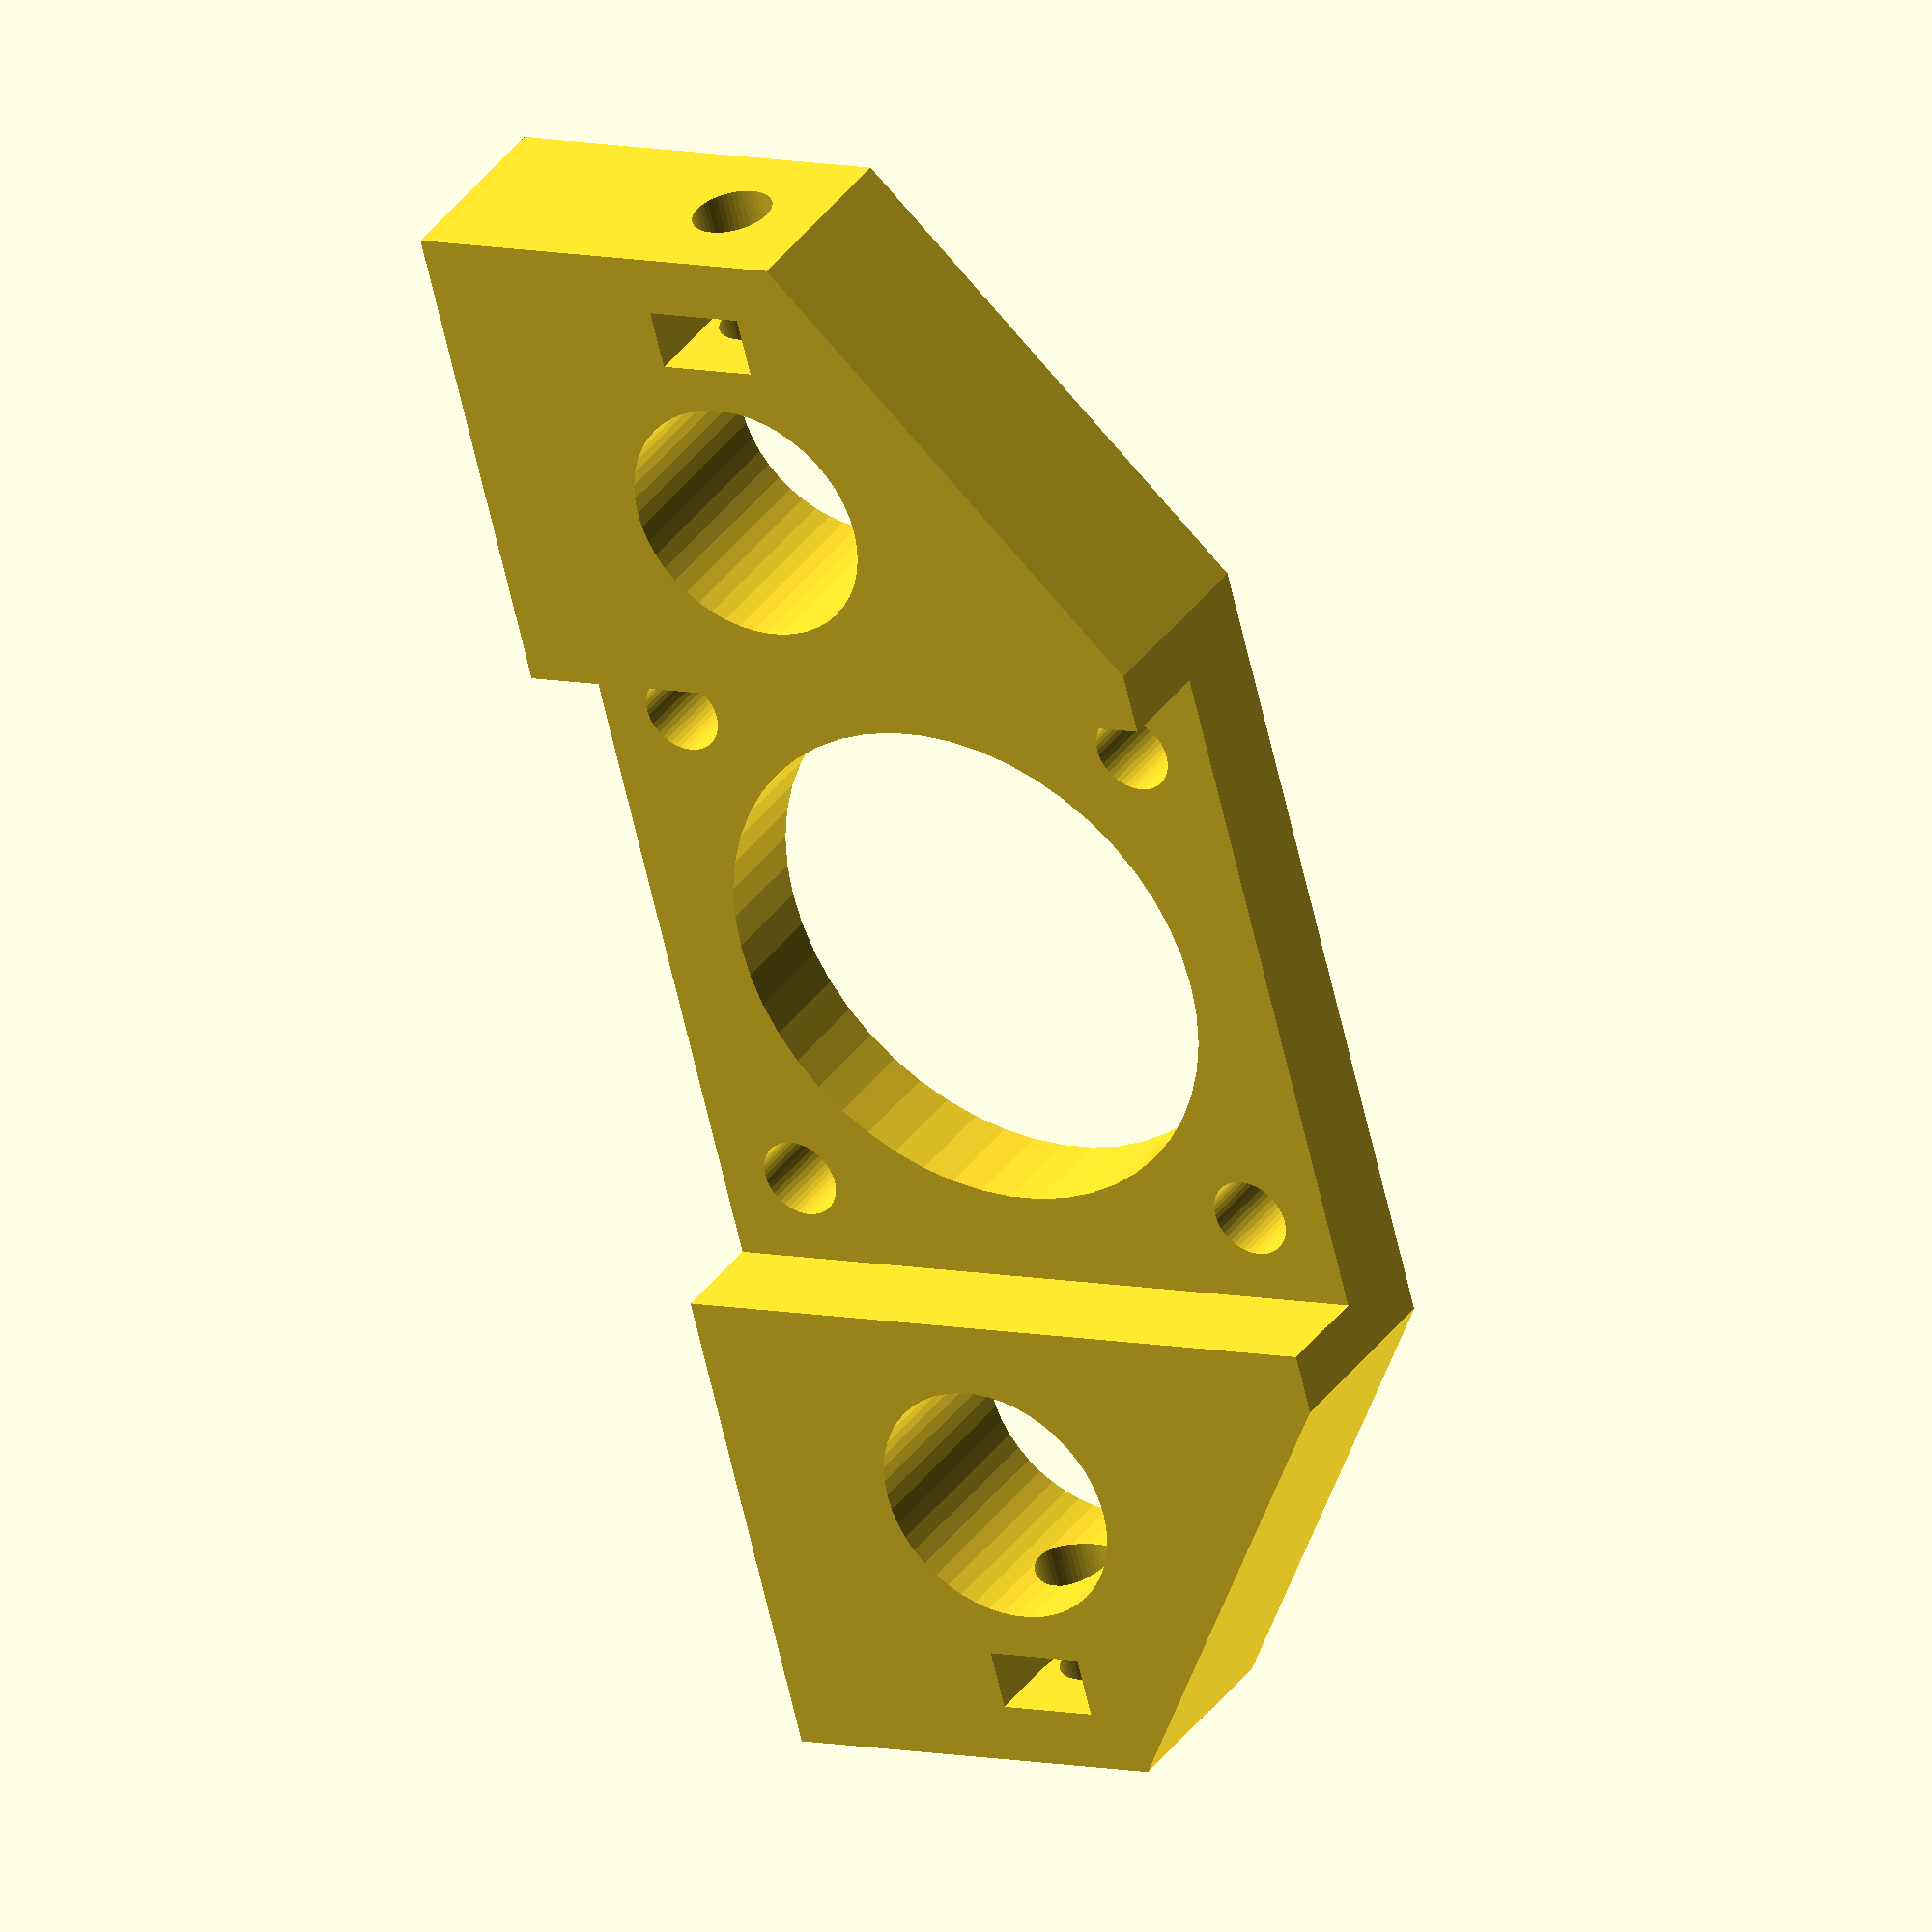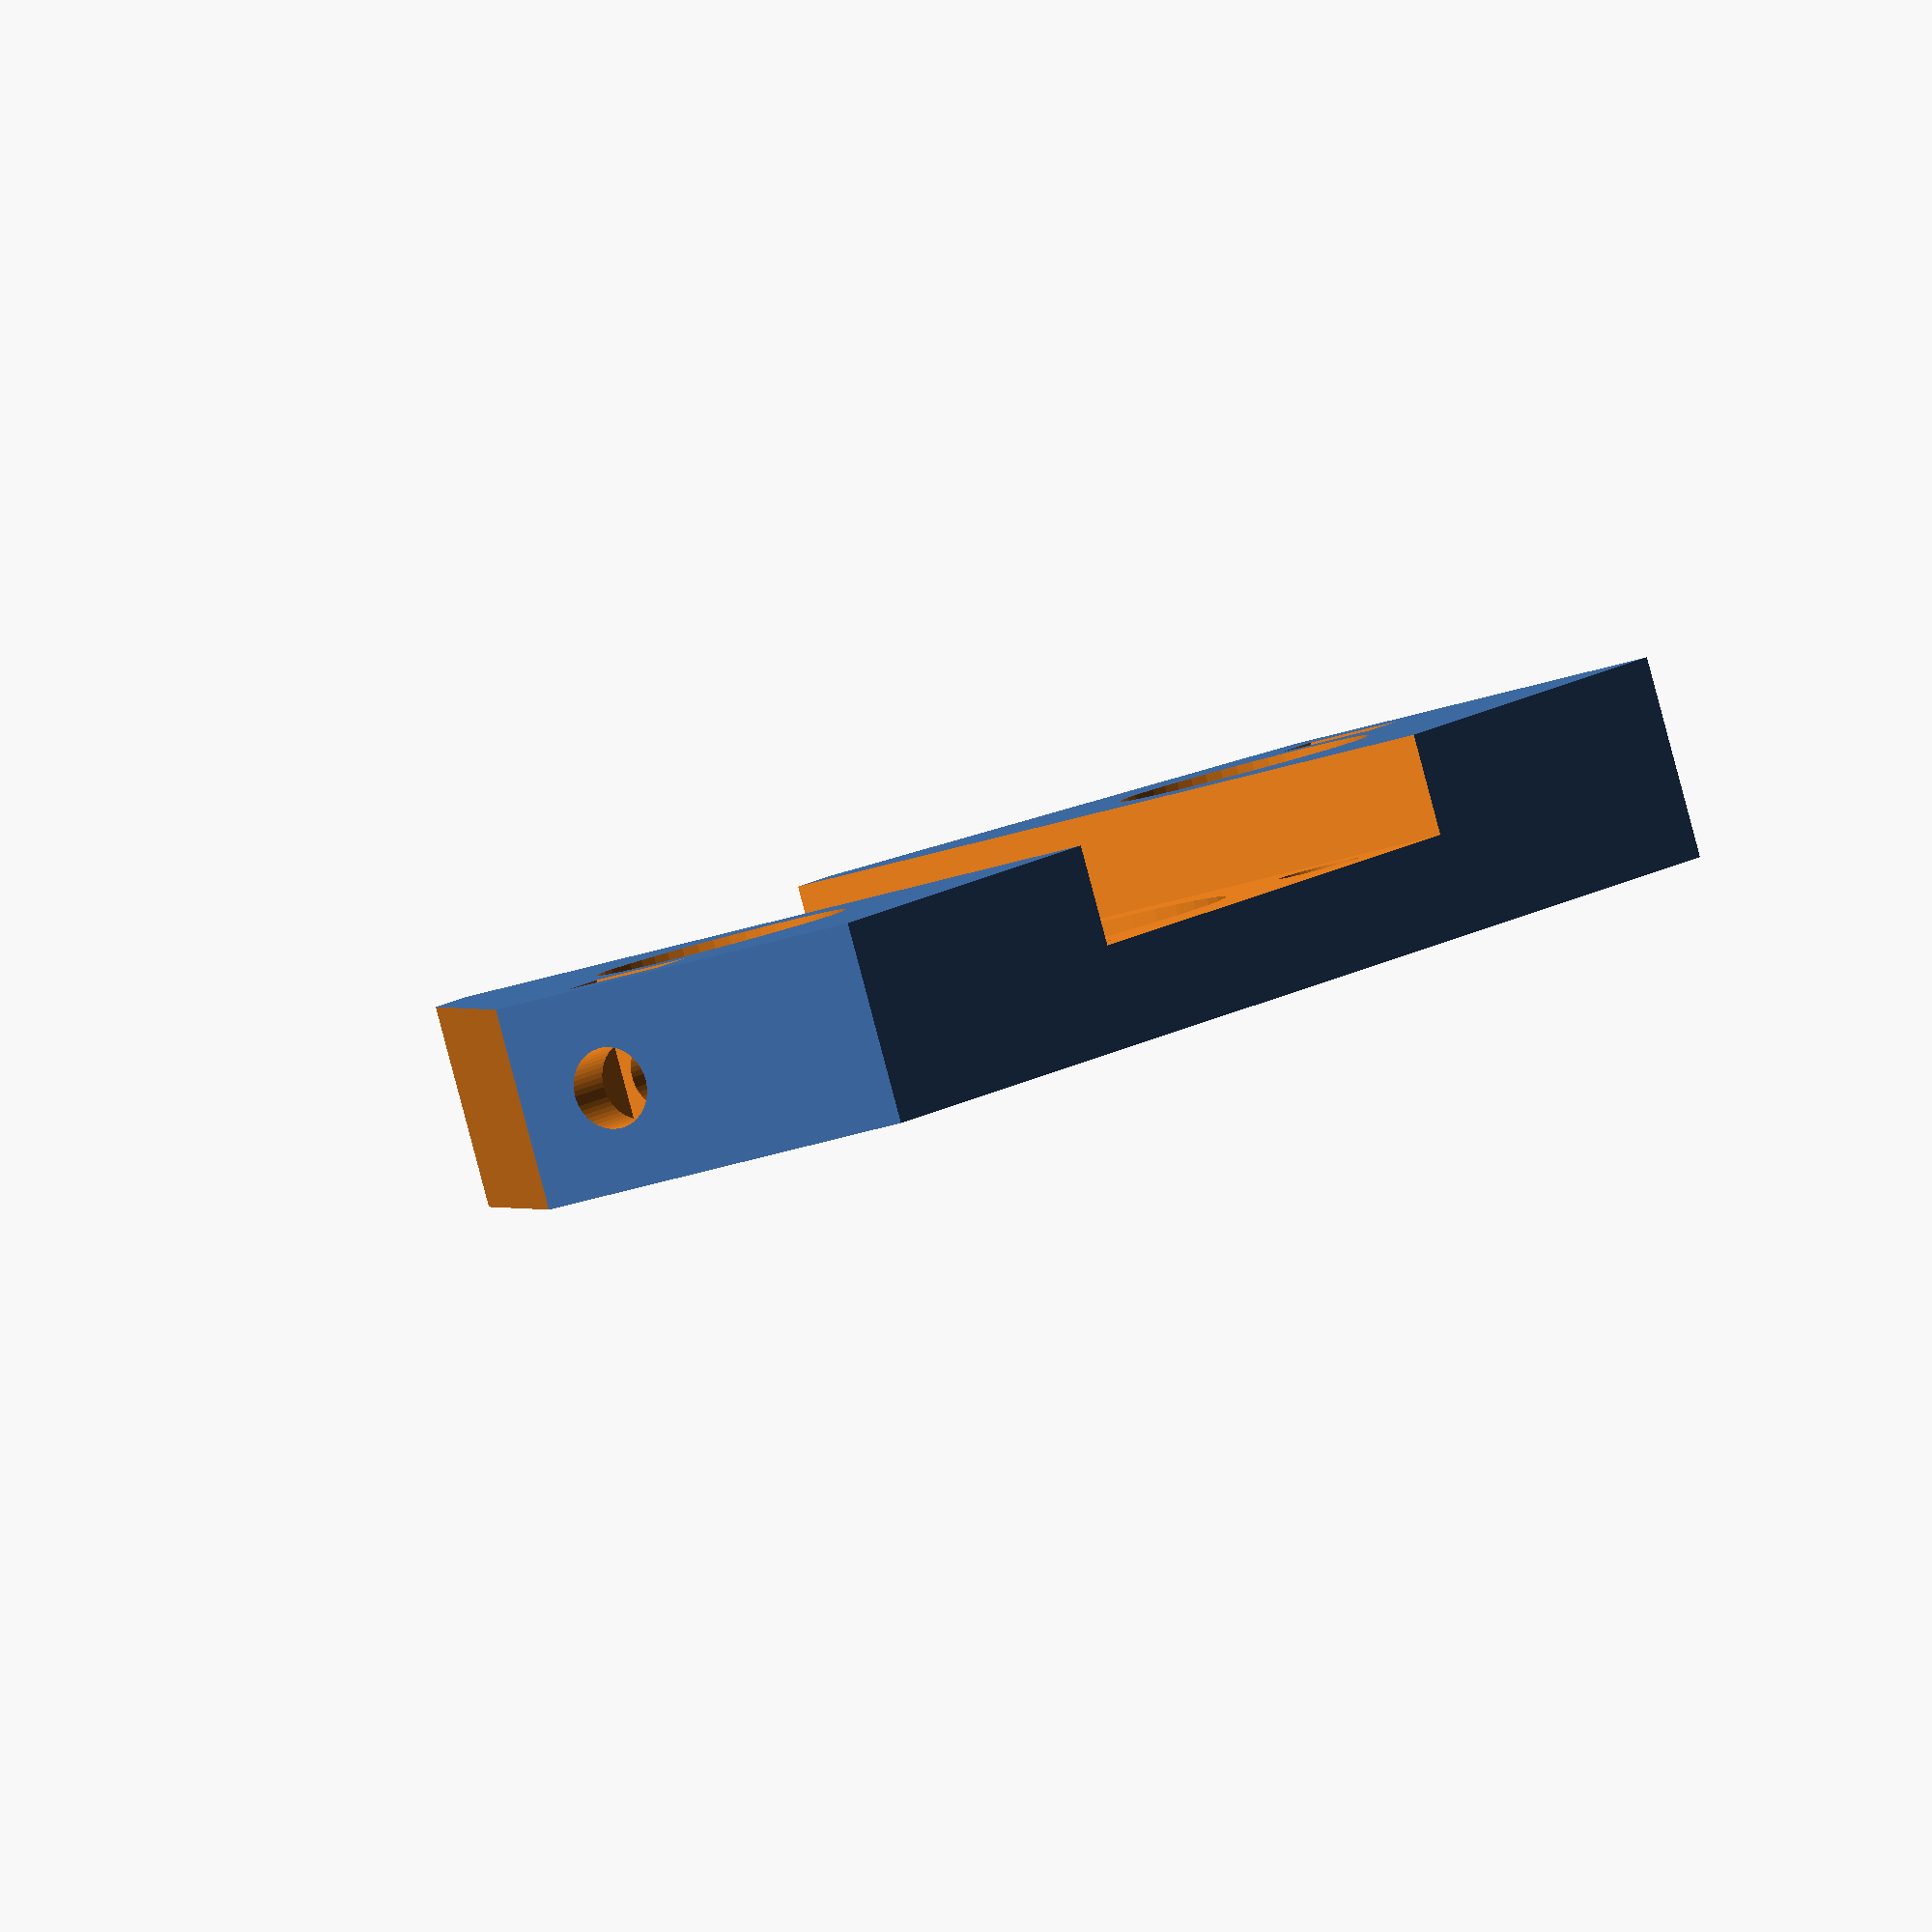
<openscad>
longueur=84;
largeur=35;
trou_m3=2;
h1=5;
h2=10;
ecart=55;
r_tube=6.25;
pos_tube=15;
l_moteur=26;

module fix_moteur_z(){
	difference(){
		cube([largeur,longueur,h2]);
		translate([-5,longueur/2-largeur/2,h1]){cube([largeur+10,largeur,h2]);}

		//trous pour tubes
		translate([pos_tube,14.5,-5]){cylinder(h=20, r=r_tube, $fn=50);}
		translate([pos_tube,14.5+ecart,-5]){cylinder(h=20, r=r_tube, $fn=50);}

		//trous pour moteur
		translate([largeur/2,longueur/2,-5]){cylinder(h=20, r=l_moteur/2, $fn=50);}
		translate([largeur/2-l_moteur/2,longueur/2-l_moteur/2,-5]){cylinder(h=20, r=trou_m3, $fn=50);}
		translate([largeur/2+l_moteur/2,longueur/2-l_moteur/2,-5]){cylinder(h=20, r=trou_m3, $fn=50);}
		translate([largeur/2-l_moteur/2,longueur/2+l_moteur/2,-5]){cylinder(h=20, r=trou_m3, $fn=50);}
		translate([largeur/2+l_moteur/2,longueur/2+l_moteur/2,-5]){cylinder(h=20, r=trou_m3, $fn=50);}

		//trous pour serrage
		translate([pos_tube-2.5,3,-5]){cube([5,3,20]);}
		translate([pos_tube,-5,h2/2]){rotate([-90,0,0])cylinder(h=15, r=trou_m3, $fn=50);}

		translate([pos_tube-2.5,longueur-6,-5]){cube([5,3,20]);}
		translate([pos_tube,longueur+5,h2/2]){rotate([90,0,0])cylinder(h=15, r=trou_m3, $fn=50);}

		//cassage des coins
		translate([20,0,-5]){rotate([0,0,-35])cube([30,30,20]);}
		translate([20,longueur,-5]){rotate([0,0,-55])cube([30,30,20]);}

		
	}
}

fix_moteur_z();
</openscad>
<views>
elev=324.7 azim=345.3 roll=30.2 proj=o view=solid
elev=88.0 azim=208.4 roll=14.9 proj=o view=solid
</views>
